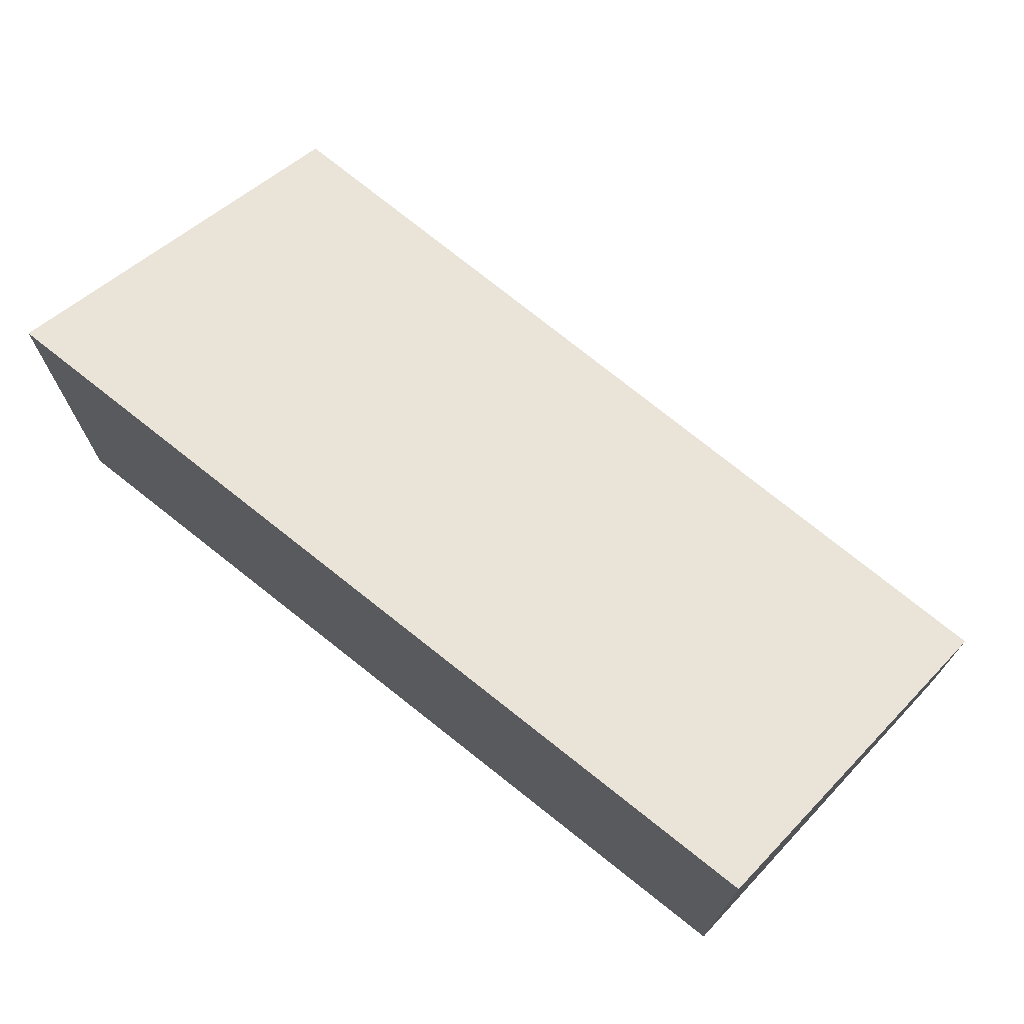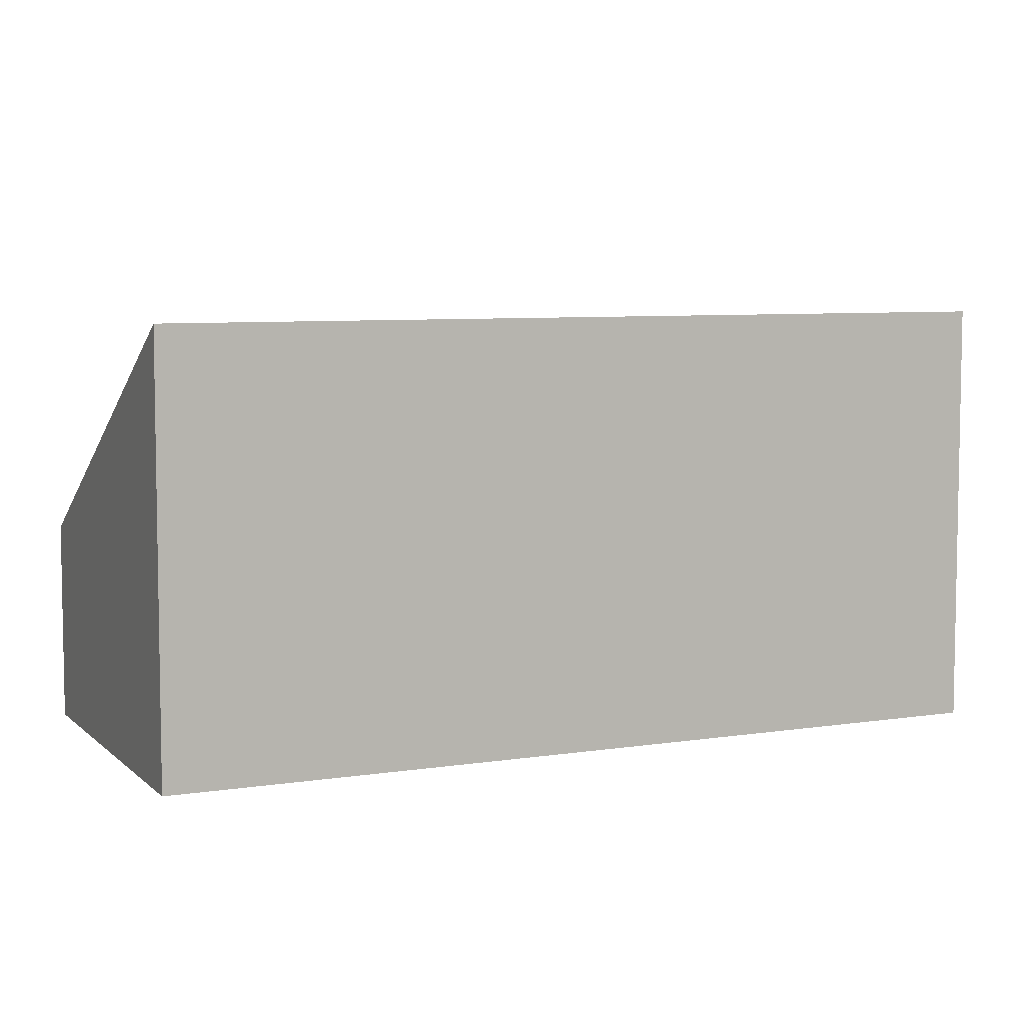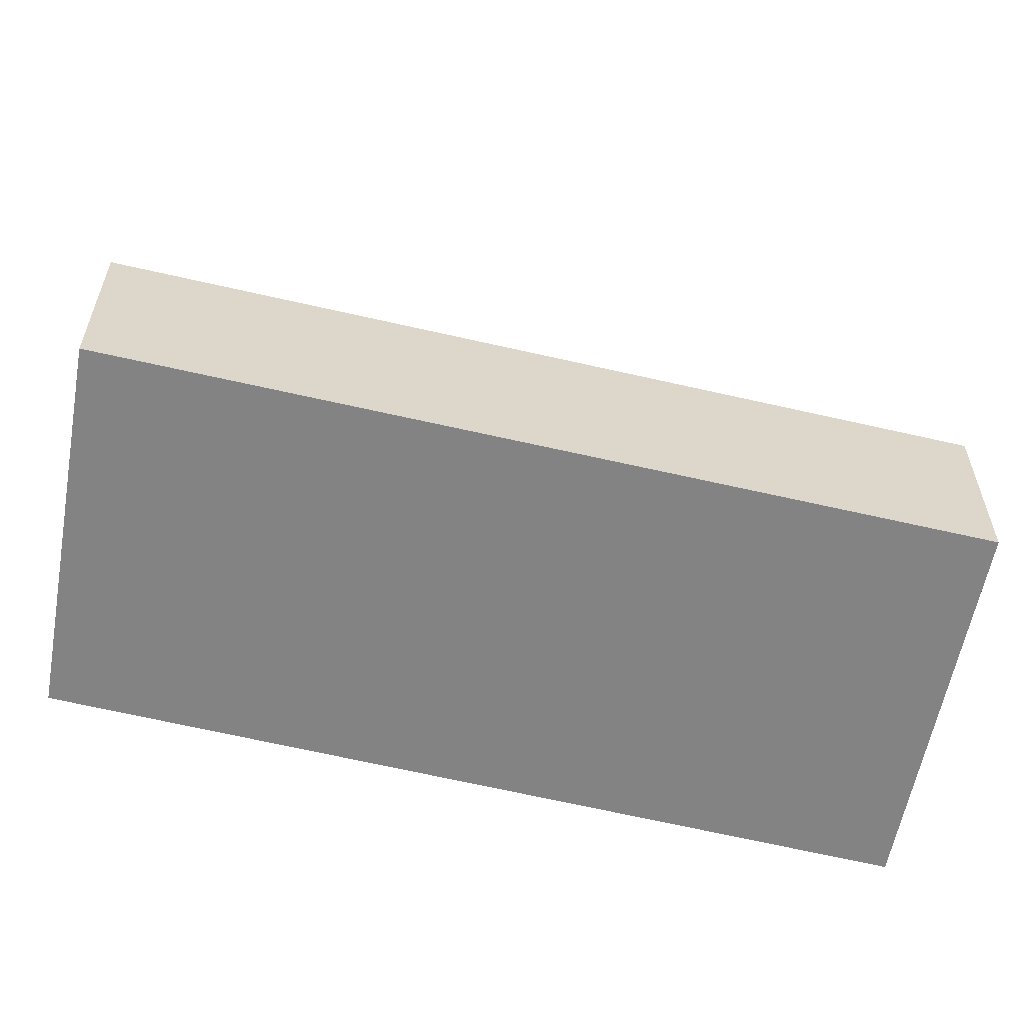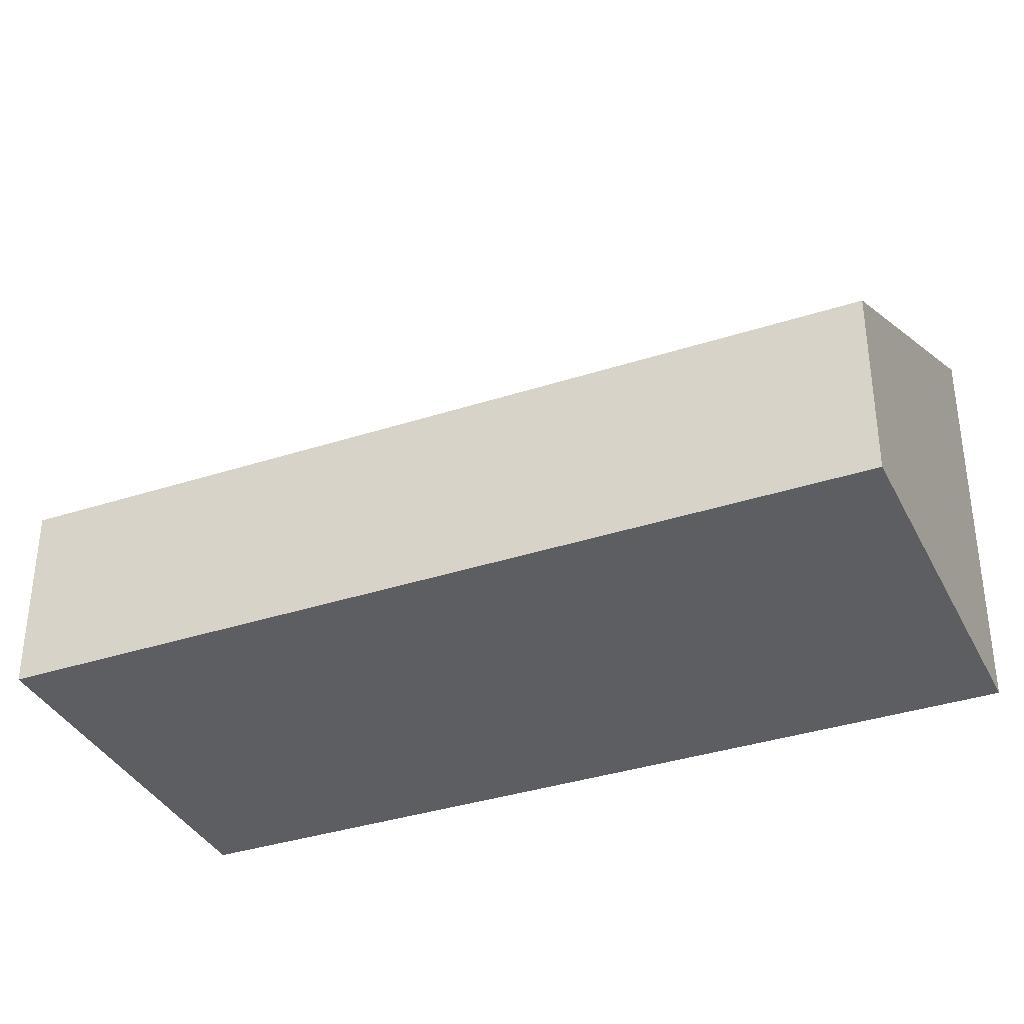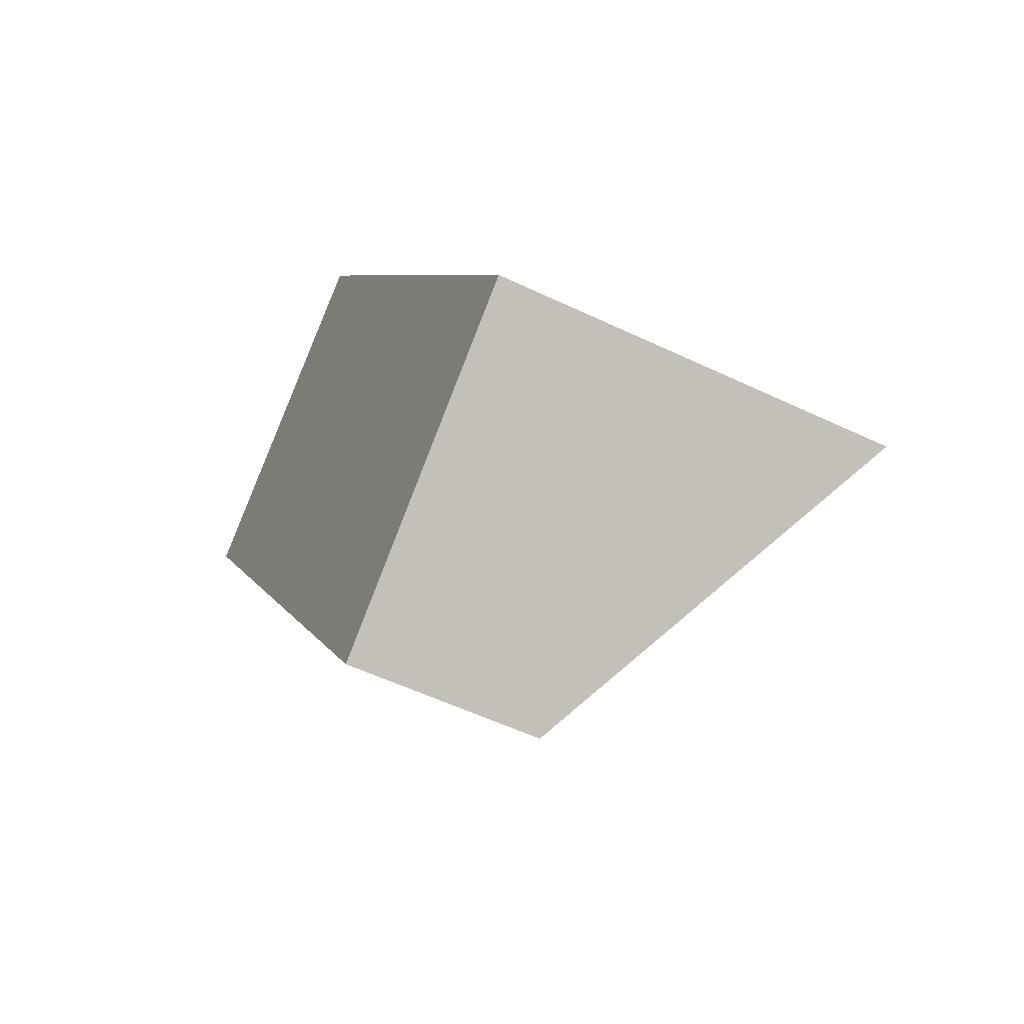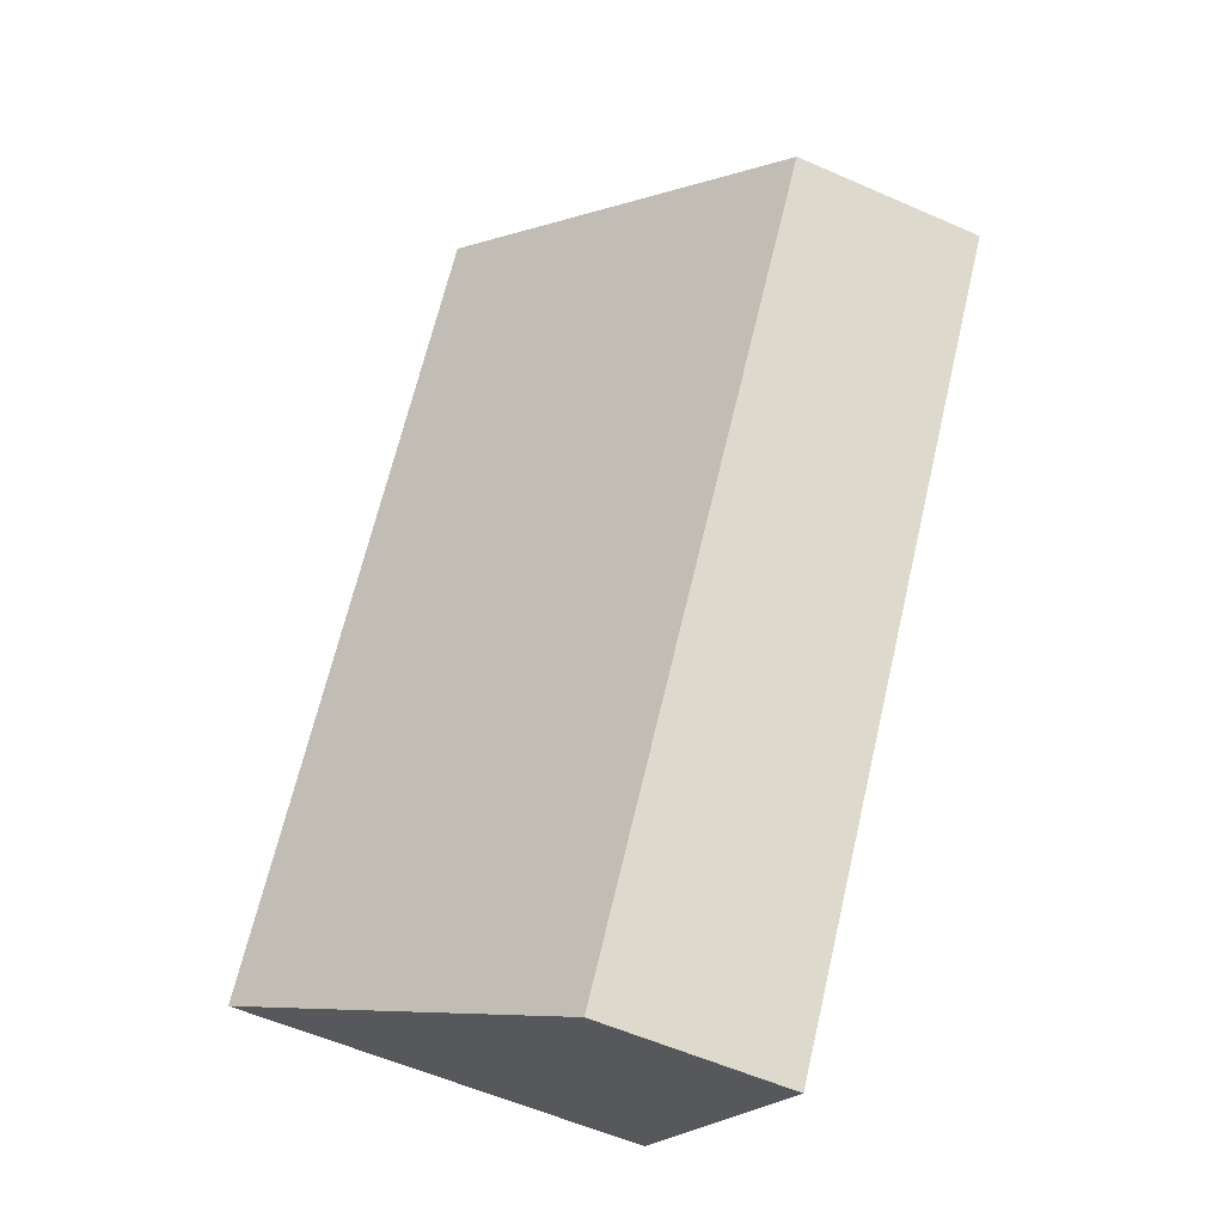
<metadata>
{"format":"obj","ext":"obj","renderer":"f3d","projection":"perspective","resolution":1024,"background":"white","views":[{"elev":74.3,"azim":95.9,"up":"+Y"},{"elev":7.1,"azim":32.2,"up":"+Y"},{"elev":-61.0,"azim":-136.4,"up":"+Y"},{"elev":-37.9,"azim":-100.7,"up":"+Y"},{"elev":-54.4,"azim":63.1,"up":"+Z"},{"elev":-57.6,"azim":-114.5,"up":"+Z"}]}
</metadata>
<code>
v  0 1.609 9.852e-17
v  6.37 3.417 -4.097
v  3.882 1.609 -5.967
v  2.606 3.454 1.805
v  3.882 3.654e-16 -5.967
v  0 0 0
v  2.606 -1.105e-16 1.805
v  6.37 2.509e-16 -4.097
g defaultobject
f 1 2 3
f 2 1 4
f 5 1 3
f 1 5 6
f 1 7 4
f 7 1 6
f 7 2 4
f 2 7 8
f 8 3 2
f 3 8 5
f 8 6 5
f 6 8 7

</code>
